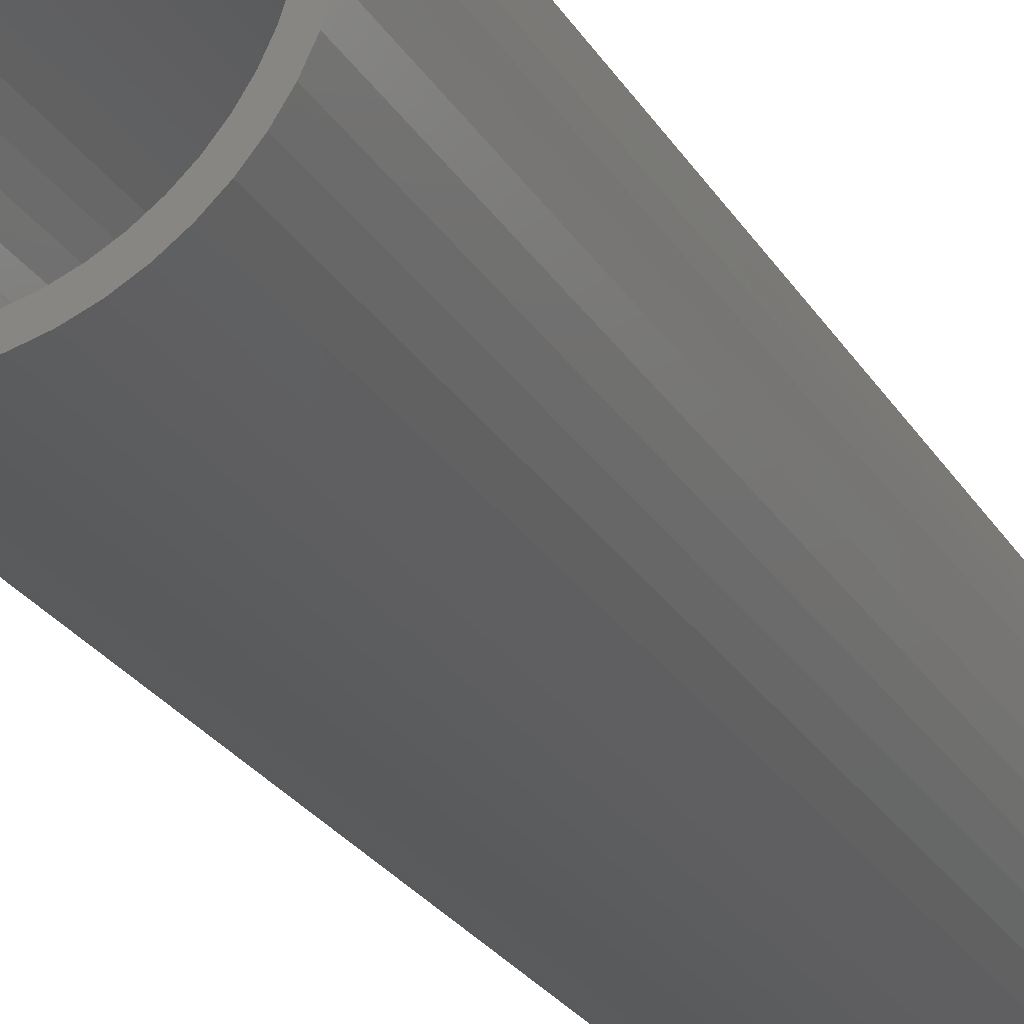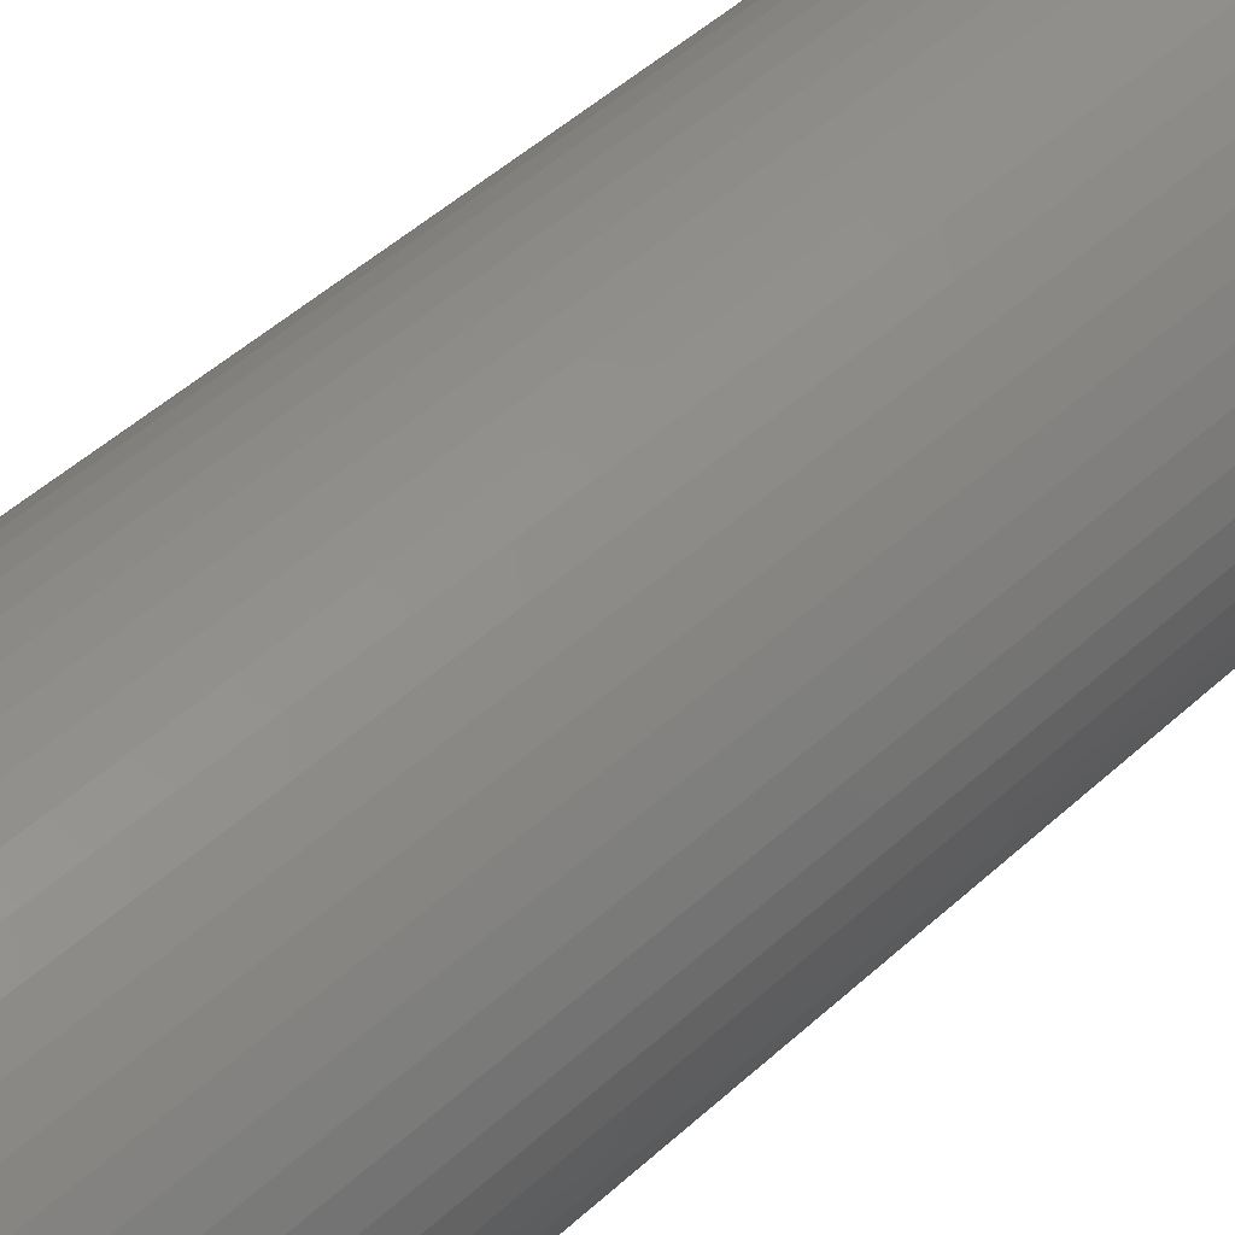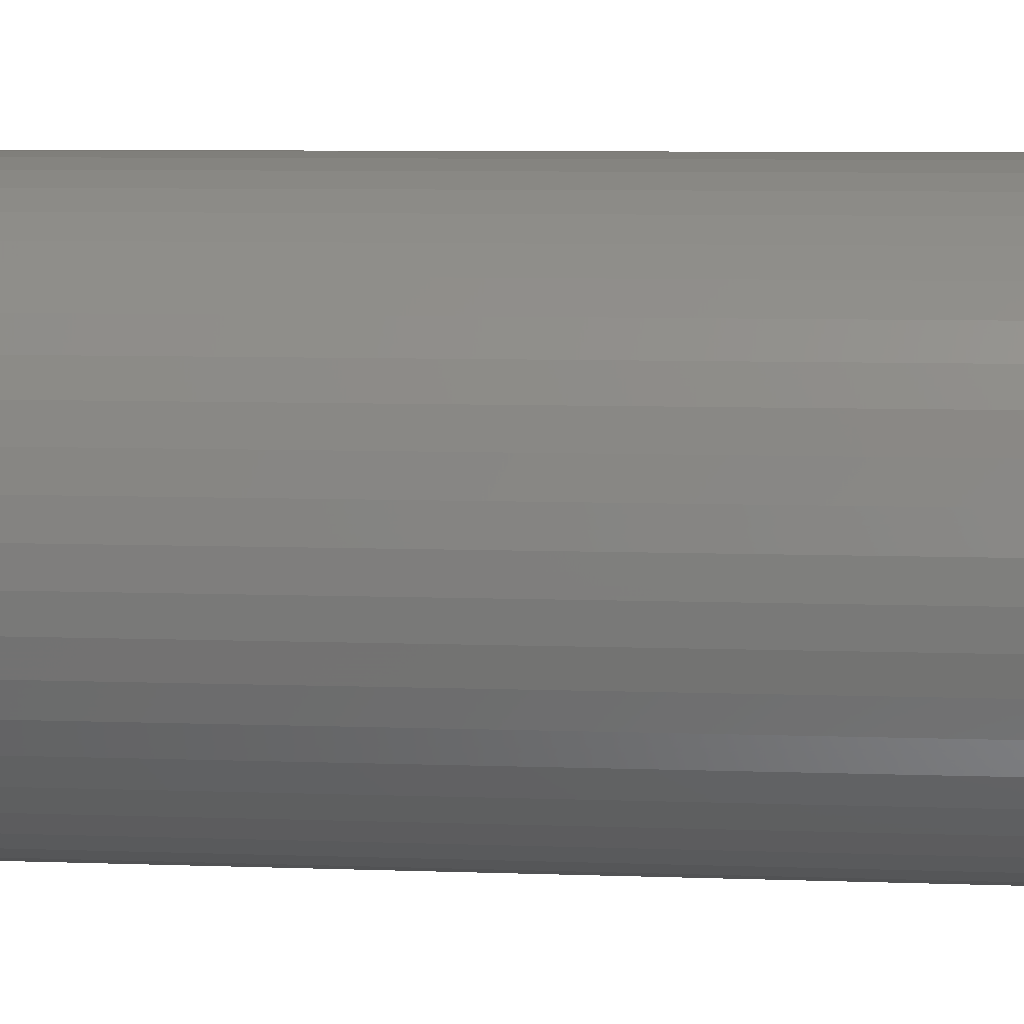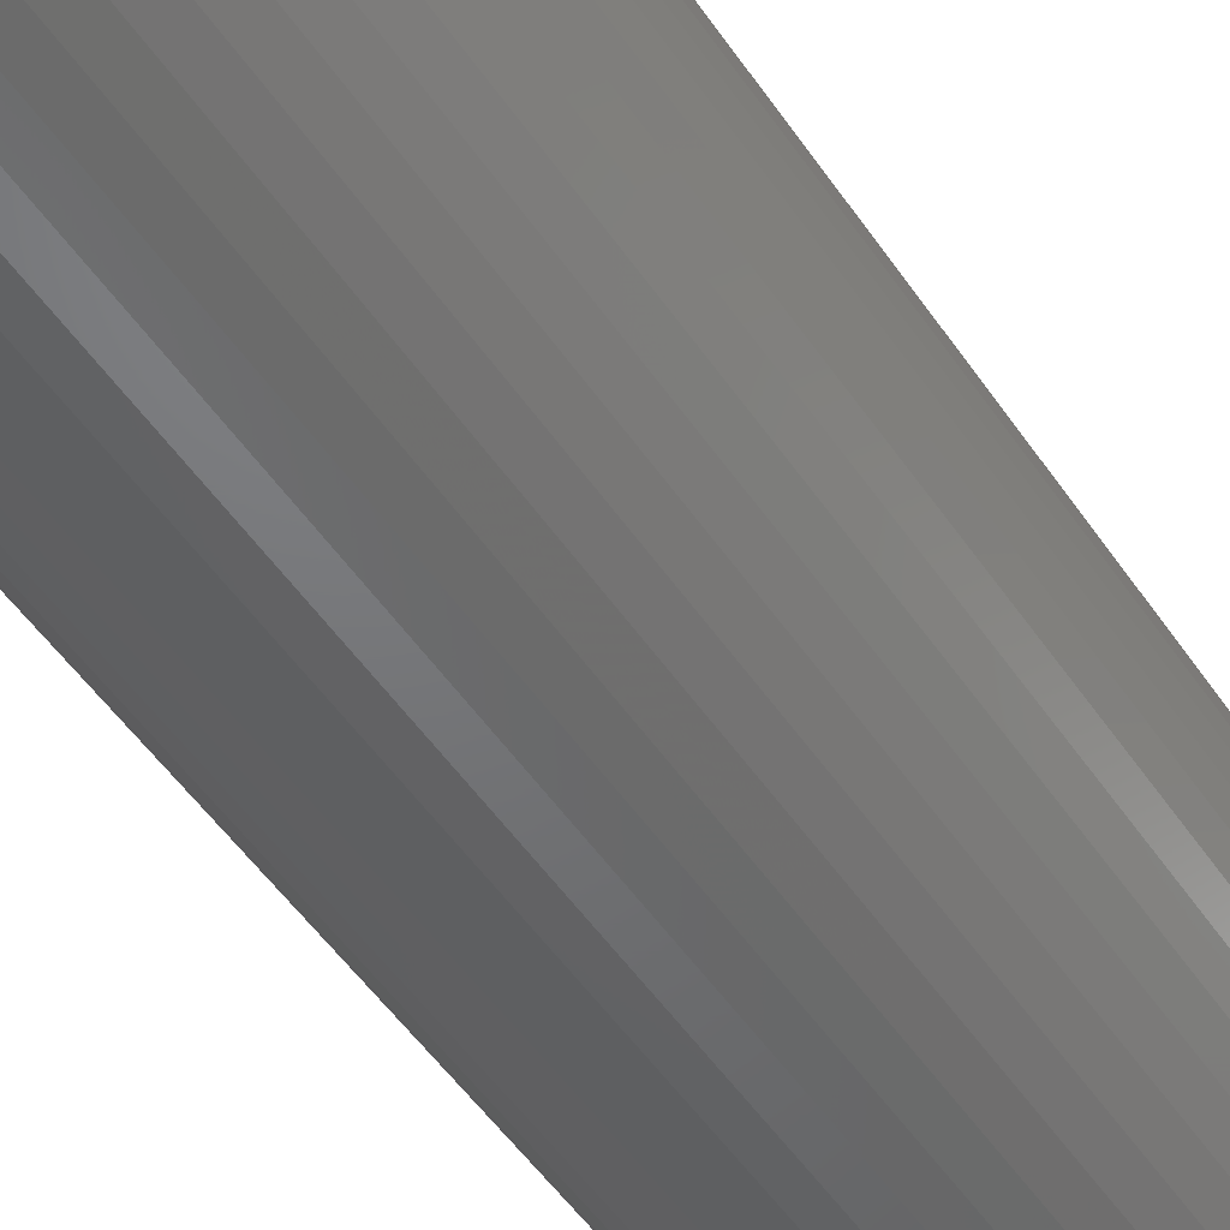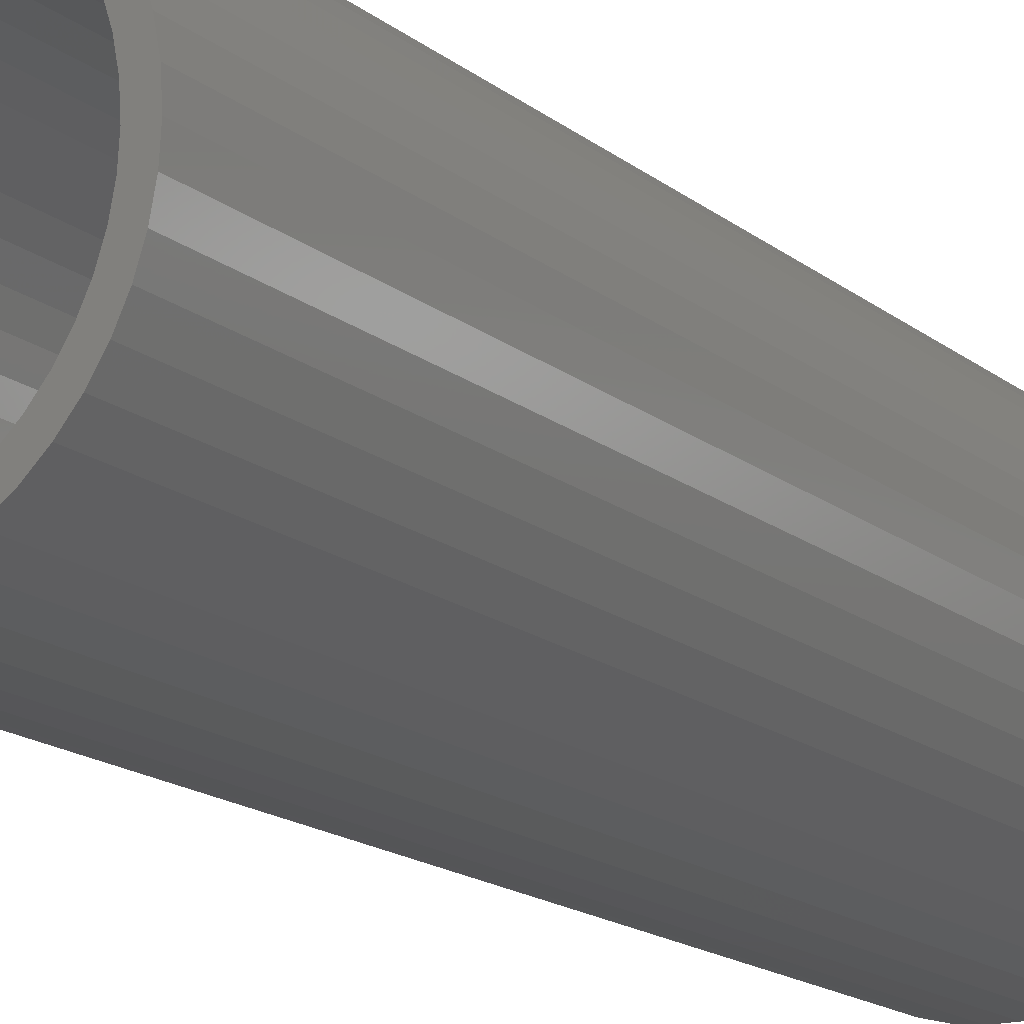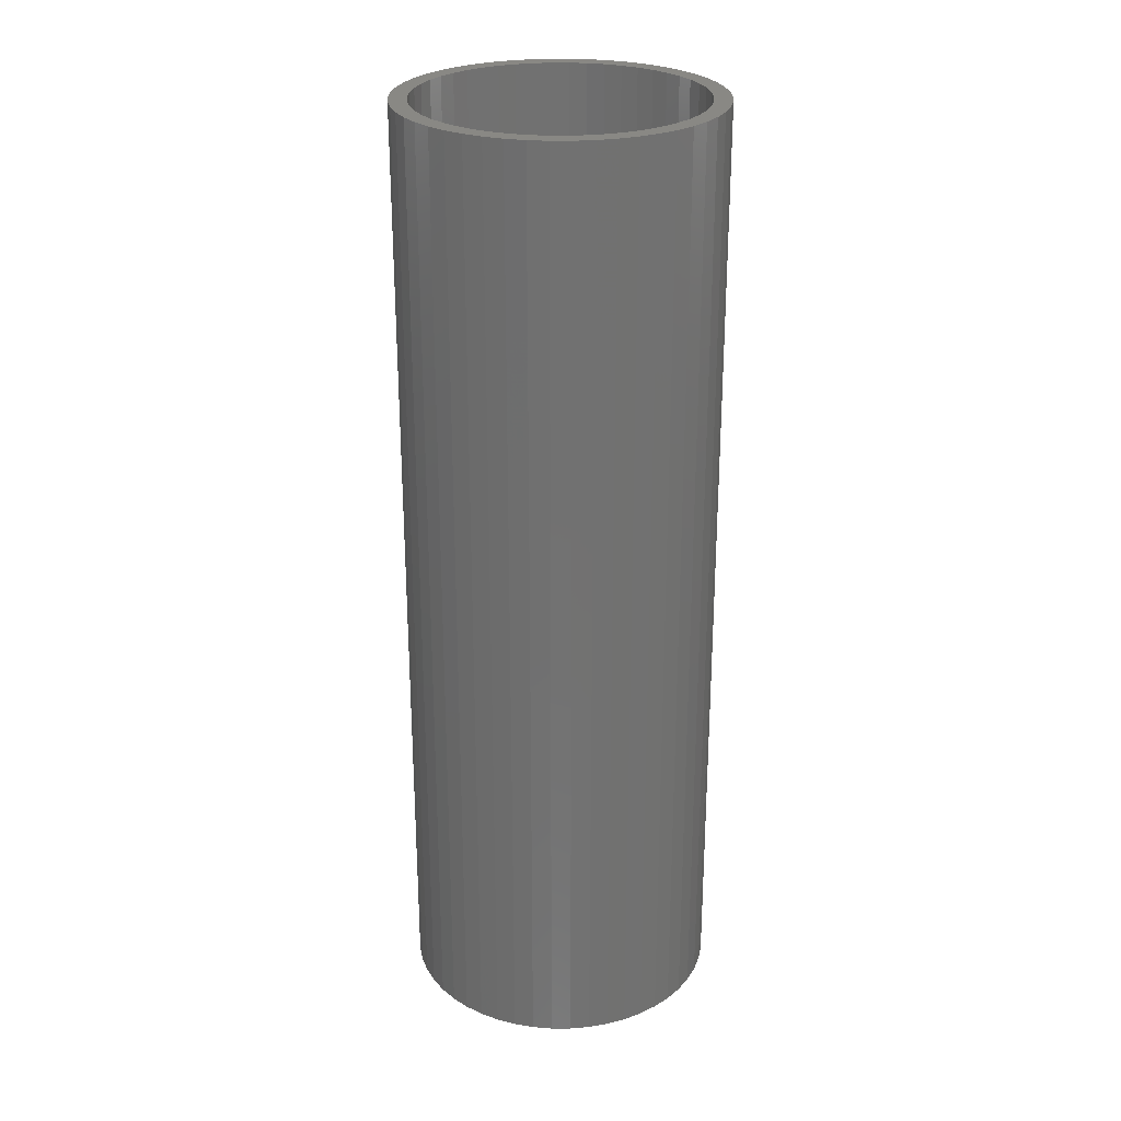
<metadata>
{"format":"stl","ext":"stl","renderer":"f3d","projection":"perspective","resolution":1024,"background":"white","views":[{"elev":-25.9,"azim":-155.3,"up":"+Y"},{"elev":46.5,"azim":-136.5,"up":"+Y"},{"elev":5.6,"azim":-82.1,"up":"+Y"},{"elev":-49.7,"azim":-147.5,"up":"+Y"},{"elev":-16.0,"azim":32.1,"up":"+Y"},{"elev":26.5,"azim":-65.0,"up":"+Z"}]}
</metadata>
<code>
# stl→obj: 200 verts, 400 faces
v 9 0 27
v 8.929 1.128 -27
v 8.929 1.128 27
v 9 0 -27
v -9 0 -27
v -8.929 1.128 27
v -8.929 1.128 -27
v -9 0 27
v 0.5651 8.982 -27
v -0.5651 8.982 27
v 0.5651 8.982 27
v -0.5651 8.982 -27
v -0.5651 -8.982 -27
v 0.5651 -8.982 27
v -0.5651 -8.982 27
v 0.5651 -8.982 -27
v 6.561 6.161 -27
v 5.737 6.935 27
v 6.561 6.161 27
v 5.737 6.935 -27
v -5.737 6.935 -27
v -6.561 6.161 27
v -5.737 6.935 27
v -6.561 6.161 -27
v -2.781 8.56 -27
v -3.832 8.143 27
v -2.781 8.56 27
v -3.832 8.143 -27
v 8.368 -3.313 27
v 8.717 -2.238 -27
v 8.717 -2.238 27
v 8.368 -3.313 -27
v 8.368 3.313 27
v 7.887 4.336 -27
v 7.887 4.336 27
v 8.368 3.313 -27
v 8.717 2.238 -27
v 8.717 2.238 27
v 7.281 5.29 -27
v 7.281 5.29 27
v 3.832 8.143 -27
v 2.781 8.56 27
v 3.832 8.143 27
v 2.781 8.56 -27
v 1.686 8.841 27
v 1.686 8.841 -27
v 4.822 7.599 -27
v 4.822 7.599 27
v -8.368 3.313 -27
v -7.887 4.336 27
v -7.887 4.336 -27
v -8.368 3.313 27
v -8.717 2.238 -27
v -8.717 2.238 27
v -1.686 8.841 -27
v -1.686 8.841 27
v 1.686 -8.841 27
v 1.686 -8.841 -27
v -7.281 5.29 27
v -7.281 5.29 -27
v 8 0 27
v 7.937 1.003 27
v 8.929 -1.128 27
v 7.749 1.99 27
v 7.937 -1.003 27
v 7.438 2.945 27
v 7.01 3.854 27
v 6.472 4.702 27
v 5.832 5.476 27
v 5.099 6.164 27
v 4.287 6.755 27
v 3.406 7.239 27
v 2.472 7.608 27
v 1.499 7.858 27
v 0.5023 7.984 27
v -0.5023 7.984 27
v -1.499 7.858 27
v -2.472 7.608 27
v -3.406 7.239 27
v -4.287 6.755 27
v -4.822 7.599 27
v -5.099 6.164 27
v -5.832 5.476 27
v -6.472 4.702 27
v -7.01 3.854 27
v -7.438 2.945 27
v -7.749 1.99 27
v -7.937 1.003 27
v 7.749 -1.99 27
v 7.438 -2.945 27
v 7.887 -4.336 27
v 7.01 -3.854 27
v 7.281 -5.29 27
v 6.472 -4.702 27
v 6.561 -6.161 27
v 5.832 -5.476 27
v 5.737 -6.935 27
v 5.099 -6.164 27
v 4.822 -7.599 27
v 4.287 -6.755 27
v 3.832 -8.143 27
v 3.406 -7.239 27
v 2.781 -8.56 27
v 2.472 -7.608 27
v 1.499 -7.858 27
v 0.5023 -7.984 27
v -0.5023 -7.984 27
v -1.499 -7.858 27
v -1.686 -8.841 27
v -2.472 -7.608 27
v -2.781 -8.56 27
v -3.406 -7.239 27
v -3.832 -8.143 27
v -4.287 -6.755 27
v -4.822 -7.599 27
v -5.099 -6.164 27
v -5.737 -6.935 27
v -5.832 -5.476 27
v -6.561 -6.161 27
v -6.472 -4.702 27
v -7.281 -5.29 27
v -7.01 -3.854 27
v -7.887 -4.336 27
v -7.438 -2.945 27
v -8.368 -3.313 27
v -7.749 -1.99 27
v -8.717 -2.238 27
v -7.937 -1.003 27
v -8.929 -1.128 27
v -8 0 27
v -4.822 7.599 -27
v 8.929 -1.128 -27
v 7.281 -5.29 -27
v 6.561 -6.161 -27
v 7.887 -4.336 -27
v 8 0 -27
v 7.937 -1.003 -27
v 7.749 -1.99 -27
v 7.937 1.003 -27
v 7.438 -2.945 -27
v 7.01 -3.854 -27
v 6.472 -4.702 -27
v 5.832 -5.476 -27
v 5.737 -6.935 -27
v 5.099 -6.164 -27
v 4.822 -7.599 -27
v 4.287 -6.755 -27
v 3.832 -8.143 -27
v 3.406 -7.239 -27
v 2.781 -8.56 -27
v 2.472 -7.608 -27
v 1.499 -7.858 -27
v 0.5023 -7.984 -27
v -0.5023 -7.984 -27
v -1.499 -7.858 -27
v -1.686 -8.841 -27
v -2.472 -7.608 -27
v -2.781 -8.56 -27
v -3.406 -7.239 -27
v -3.832 -8.143 -27
v -4.287 -6.755 -27
v -4.822 -7.599 -27
v -5.099 -6.164 -27
v -5.737 -6.935 -27
v -5.832 -5.476 -27
v -6.561 -6.161 -27
v -6.472 -4.702 -27
v -7.281 -5.29 -27
v -7.01 -3.854 -27
v -7.887 -4.336 -27
v -7.438 -2.945 -27
v -8.368 -3.313 -27
v -7.749 -1.99 -27
v -8.717 -2.238 -27
v -7.937 -1.003 -27
v 7.749 1.99 -27
v 7.438 2.945 -27
v 7.01 3.854 -27
v 6.472 4.702 -27
v 5.832 5.476 -27
v 5.099 6.164 -27
v 4.287 6.755 -27
v 3.406 7.239 -27
v 2.472 7.608 -27
v 1.499 7.858 -27
v 0.5023 7.984 -27
v -0.5023 7.984 -27
v -1.499 7.858 -27
v -2.472 7.608 -27
v -3.406 7.239 -27
v -4.287 6.755 -27
v -5.099 6.164 -27
v -5.832 5.476 -27
v -6.472 4.702 -27
v -7.01 3.854 -27
v -7.438 2.945 -27
v -7.749 1.99 -27
v -7.937 1.003 -27
v -8 0 -27
v -8.929 -1.128 -27
f 1 2 3
f 2 1 4
f 5 6 7
f 6 5 8
f 9 10 11
f 10 9 12
f 13 14 15
f 14 13 16
f 17 18 19
f 18 17 20
f 21 22 23
f 22 21 24
f 25 26 27
f 26 25 28
f 29 30 31
f 30 29 32
f 33 34 35
f 34 33 36
f 3 37 38
f 37 3 2
f 35 39 40
f 39 35 34
f 41 42 43
f 42 41 44
f 44 45 42
f 45 44 46
f 47 43 48
f 43 47 41
f 49 50 51
f 50 49 52
f 53 52 49
f 52 53 54
f 55 27 56
f 27 55 25
f 16 57 14
f 57 16 58
f 38 36 33
f 36 38 37
f 40 17 19
f 17 40 39
f 46 11 45
f 11 46 9
f 20 48 18
f 48 20 47
f 51 59 60
f 59 51 50
f 60 22 24
f 22 60 59
f 7 54 53
f 54 7 6
f 61 1 3
f 62 3 38
f 1 61 63
f 64 38 33
f 65 63 61
f 63 65 31
f 3 62 61
f 66 33 35
f 38 64 62
f 33 66 64
f 67 35 40
f 35 67 66
f 68 40 19
f 40 68 67
f 19 69 68
f 18 69 19
f 18 70 69
f 48 70 18
f 48 71 70
f 43 71 48
f 43 72 71
f 42 72 43
f 42 73 72
f 45 73 42
f 45 74 73
f 11 74 45
f 11 75 74
f 11 76 75
f 10 76 11
f 10 77 76
f 56 77 10
f 56 78 77
f 27 78 56
f 27 79 78
f 26 79 27
f 26 80 79
f 81 80 26
f 81 82 80
f 23 82 81
f 23 83 82
f 22 83 23
f 83 22 84
f 59 84 22
f 84 59 85
f 50 85 59
f 85 50 86
f 52 86 50
f 86 52 87
f 54 87 52
f 87 54 88
f 89 31 65
f 31 89 29
f 90 29 89
f 29 90 91
f 92 91 90
f 91 92 93
f 94 93 92
f 93 94 95
f 96 95 94
f 96 97 95
f 98 97 96
f 98 99 97
f 100 99 98
f 100 101 99
f 102 101 100
f 102 103 101
f 104 103 102
f 104 57 103
f 105 57 104
f 105 14 57
f 106 14 105
f 107 14 106
f 107 15 14
f 108 15 107
f 108 109 15
f 110 109 108
f 110 111 109
f 112 111 110
f 112 113 111
f 114 113 112
f 114 115 113
f 116 115 114
f 116 117 115
f 118 117 116
f 119 118 120
f 118 119 117
f 121 120 122
f 120 121 119
f 123 122 124
f 125 124 126
f 122 123 121
f 127 126 128
f 129 128 130
f 6 88 54
f 124 125 123
f 88 6 130
f 126 127 125
f 8 130 6
f 128 129 127
f 130 8 129
f 28 81 26
f 81 28 131
f 131 23 81
f 23 131 21
f 12 56 10
f 56 12 55
f 63 4 1
f 4 63 132
f 95 133 93
f 133 95 134
f 91 32 29
f 32 91 135
f 31 132 63
f 132 31 30
f 136 4 132
f 137 132 30
f 4 136 2
f 138 30 32
f 139 2 136
f 2 139 37
f 132 137 136
f 140 32 135
f 30 138 137
f 32 140 138
f 141 135 133
f 135 141 140
f 142 133 134
f 133 142 141
f 134 143 142
f 144 143 134
f 144 145 143
f 146 145 144
f 146 147 145
f 148 147 146
f 148 149 147
f 150 149 148
f 150 151 149
f 58 151 150
f 58 152 151
f 16 152 58
f 16 153 152
f 16 154 153
f 13 154 16
f 13 155 154
f 156 155 13
f 156 157 155
f 158 157 156
f 158 159 157
f 160 159 158
f 160 161 159
f 162 161 160
f 162 163 161
f 164 163 162
f 164 165 163
f 166 165 164
f 165 166 167
f 168 167 166
f 167 168 169
f 170 169 168
f 169 170 171
f 172 171 170
f 171 172 173
f 174 173 172
f 173 174 175
f 176 37 139
f 37 176 36
f 177 36 176
f 36 177 34
f 178 34 177
f 34 178 39
f 179 39 178
f 39 179 17
f 180 17 179
f 180 20 17
f 181 20 180
f 181 47 20
f 182 47 181
f 182 41 47
f 183 41 182
f 183 44 41
f 184 44 183
f 184 46 44
f 185 46 184
f 185 9 46
f 186 9 185
f 187 9 186
f 187 12 9
f 188 12 187
f 188 55 12
f 189 55 188
f 189 25 55
f 190 25 189
f 190 28 25
f 191 28 190
f 191 131 28
f 192 131 191
f 192 21 131
f 193 21 192
f 24 193 194
f 193 24 21
f 60 194 195
f 194 60 24
f 51 195 196
f 49 196 197
f 195 51 60
f 53 197 198
f 7 198 199
f 200 175 174
f 196 49 51
f 175 200 199
f 197 53 49
f 5 199 200
f 198 7 53
f 199 5 7
f 148 99 101
f 99 148 146
f 144 95 97
f 95 144 134
f 93 135 91
f 135 93 133
f 158 109 111
f 109 158 156
f 166 121 168
f 121 166 119
f 168 123 170
f 123 168 121
f 172 127 174
f 127 172 125
f 150 101 103
f 101 150 148
f 58 103 57
f 103 58 150
f 156 15 109
f 15 156 13
f 160 111 113
f 111 160 158
f 166 117 119
f 117 166 164
f 170 125 172
f 125 170 123
f 174 129 200
f 129 174 127
f 200 8 5
f 8 200 129
f 146 97 99
f 97 146 144
f 162 113 115
f 113 162 160
f 164 115 117
f 115 164 162
f 136 62 139
f 62 136 61
f 130 198 88
f 198 130 199
f 187 75 76
f 75 187 186
f 153 107 106
f 107 153 154
f 143 98 96
f 98 143 145
f 181 69 70
f 69 181 180
f 193 82 83
f 82 193 192
f 190 78 79
f 78 190 189
f 177 67 178
f 67 177 66
f 184 72 73
f 72 184 183
f 185 73 74
f 73 185 184
f 183 71 72
f 71 183 182
f 85 194 84
f 194 85 195
f 84 193 83
f 193 84 194
f 192 80 82
f 80 192 191
f 189 77 78
f 77 189 188
f 152 106 105
f 106 152 153
f 176 66 177
f 66 176 64
f 139 64 176
f 64 139 62
f 179 69 180
f 69 179 68
f 178 68 179
f 68 178 67
f 186 74 75
f 74 186 185
f 182 70 71
f 70 182 181
f 86 195 85
f 195 86 196
f 88 197 87
f 197 88 198
f 188 76 77
f 76 188 187
f 137 61 136
f 61 137 65
f 143 94 142
f 94 143 96
f 145 100 98
f 100 145 147
f 149 104 102
f 104 149 151
f 87 196 86
f 196 87 197
f 191 79 80
f 79 191 190
f 140 89 138
f 89 140 90
f 138 65 137
f 65 138 89
f 141 90 140
f 90 141 92
f 142 92 141
f 92 142 94
f 157 112 110
f 112 157 159
f 155 110 108
f 110 155 157
f 118 167 120
f 167 118 165
f 122 171 124
f 171 122 169
f 128 199 130
f 199 128 175
f 126 175 128
f 175 126 173
f 124 173 126
f 173 124 171
f 147 102 100
f 102 147 149
f 151 105 104
f 105 151 152
f 154 108 107
f 108 154 155
f 163 118 116
f 118 163 165
f 120 169 122
f 169 120 167
f 159 114 112
f 114 159 161
f 161 116 114
f 116 161 163

</code>
